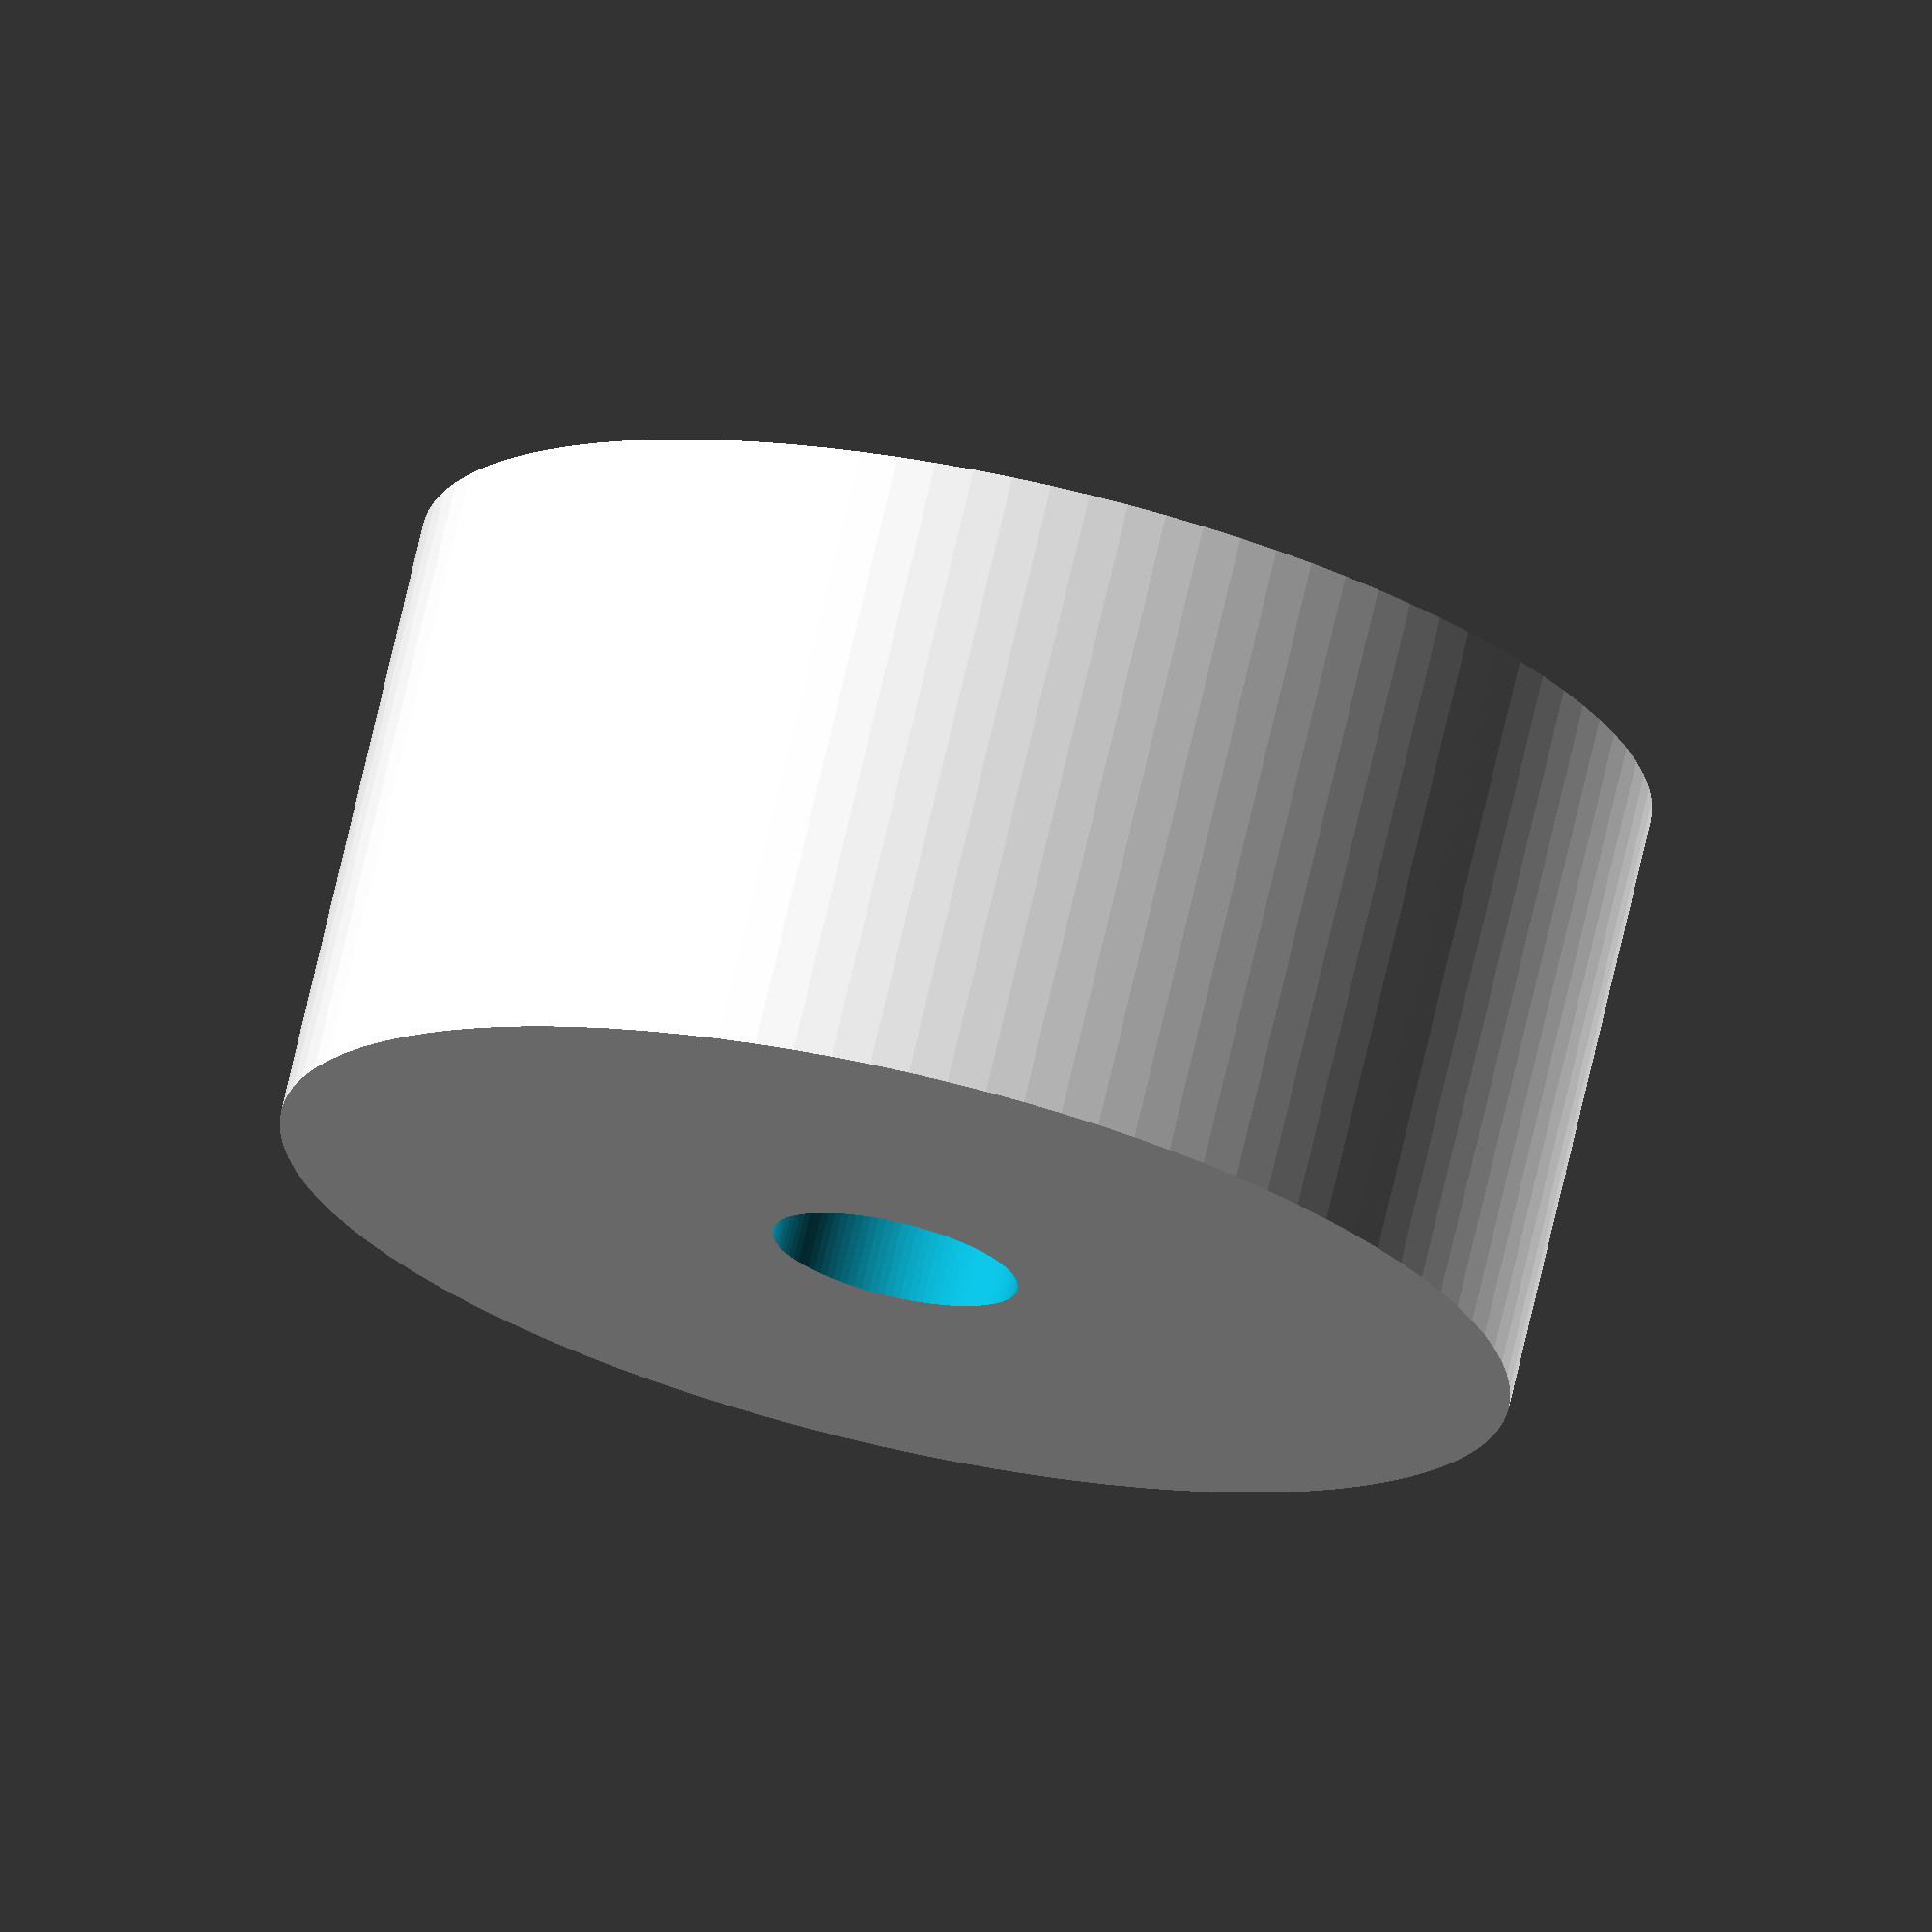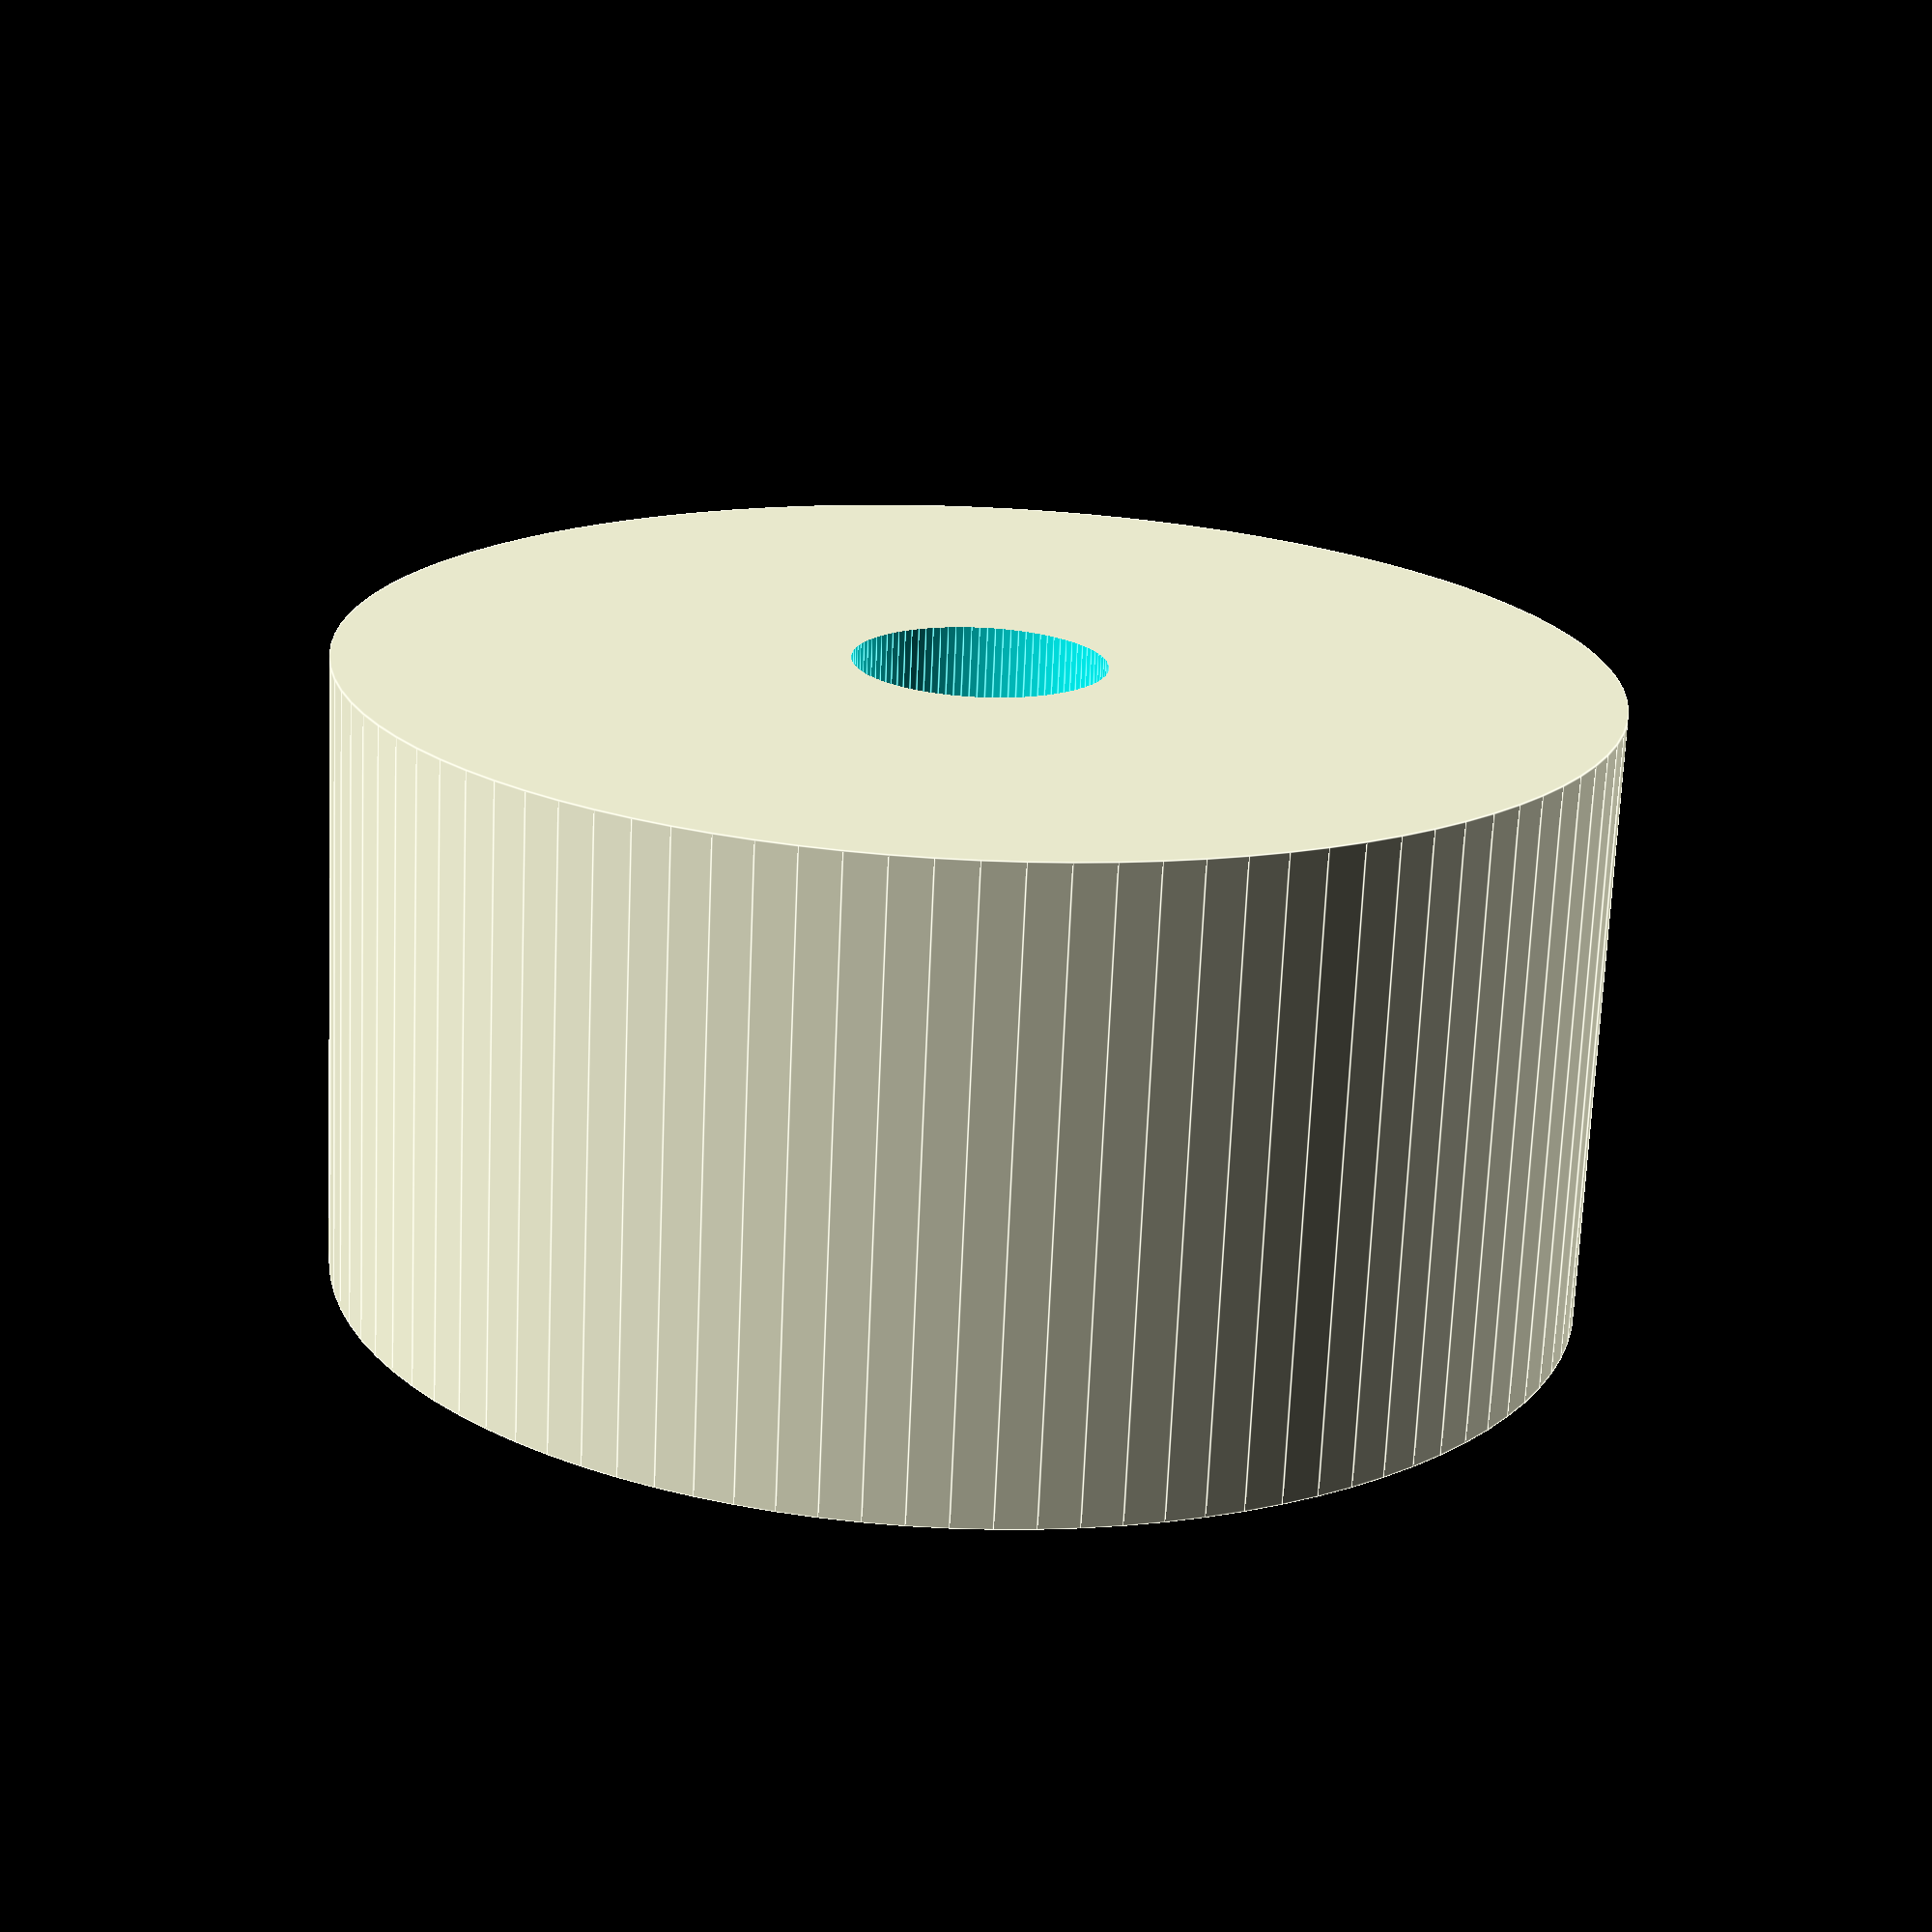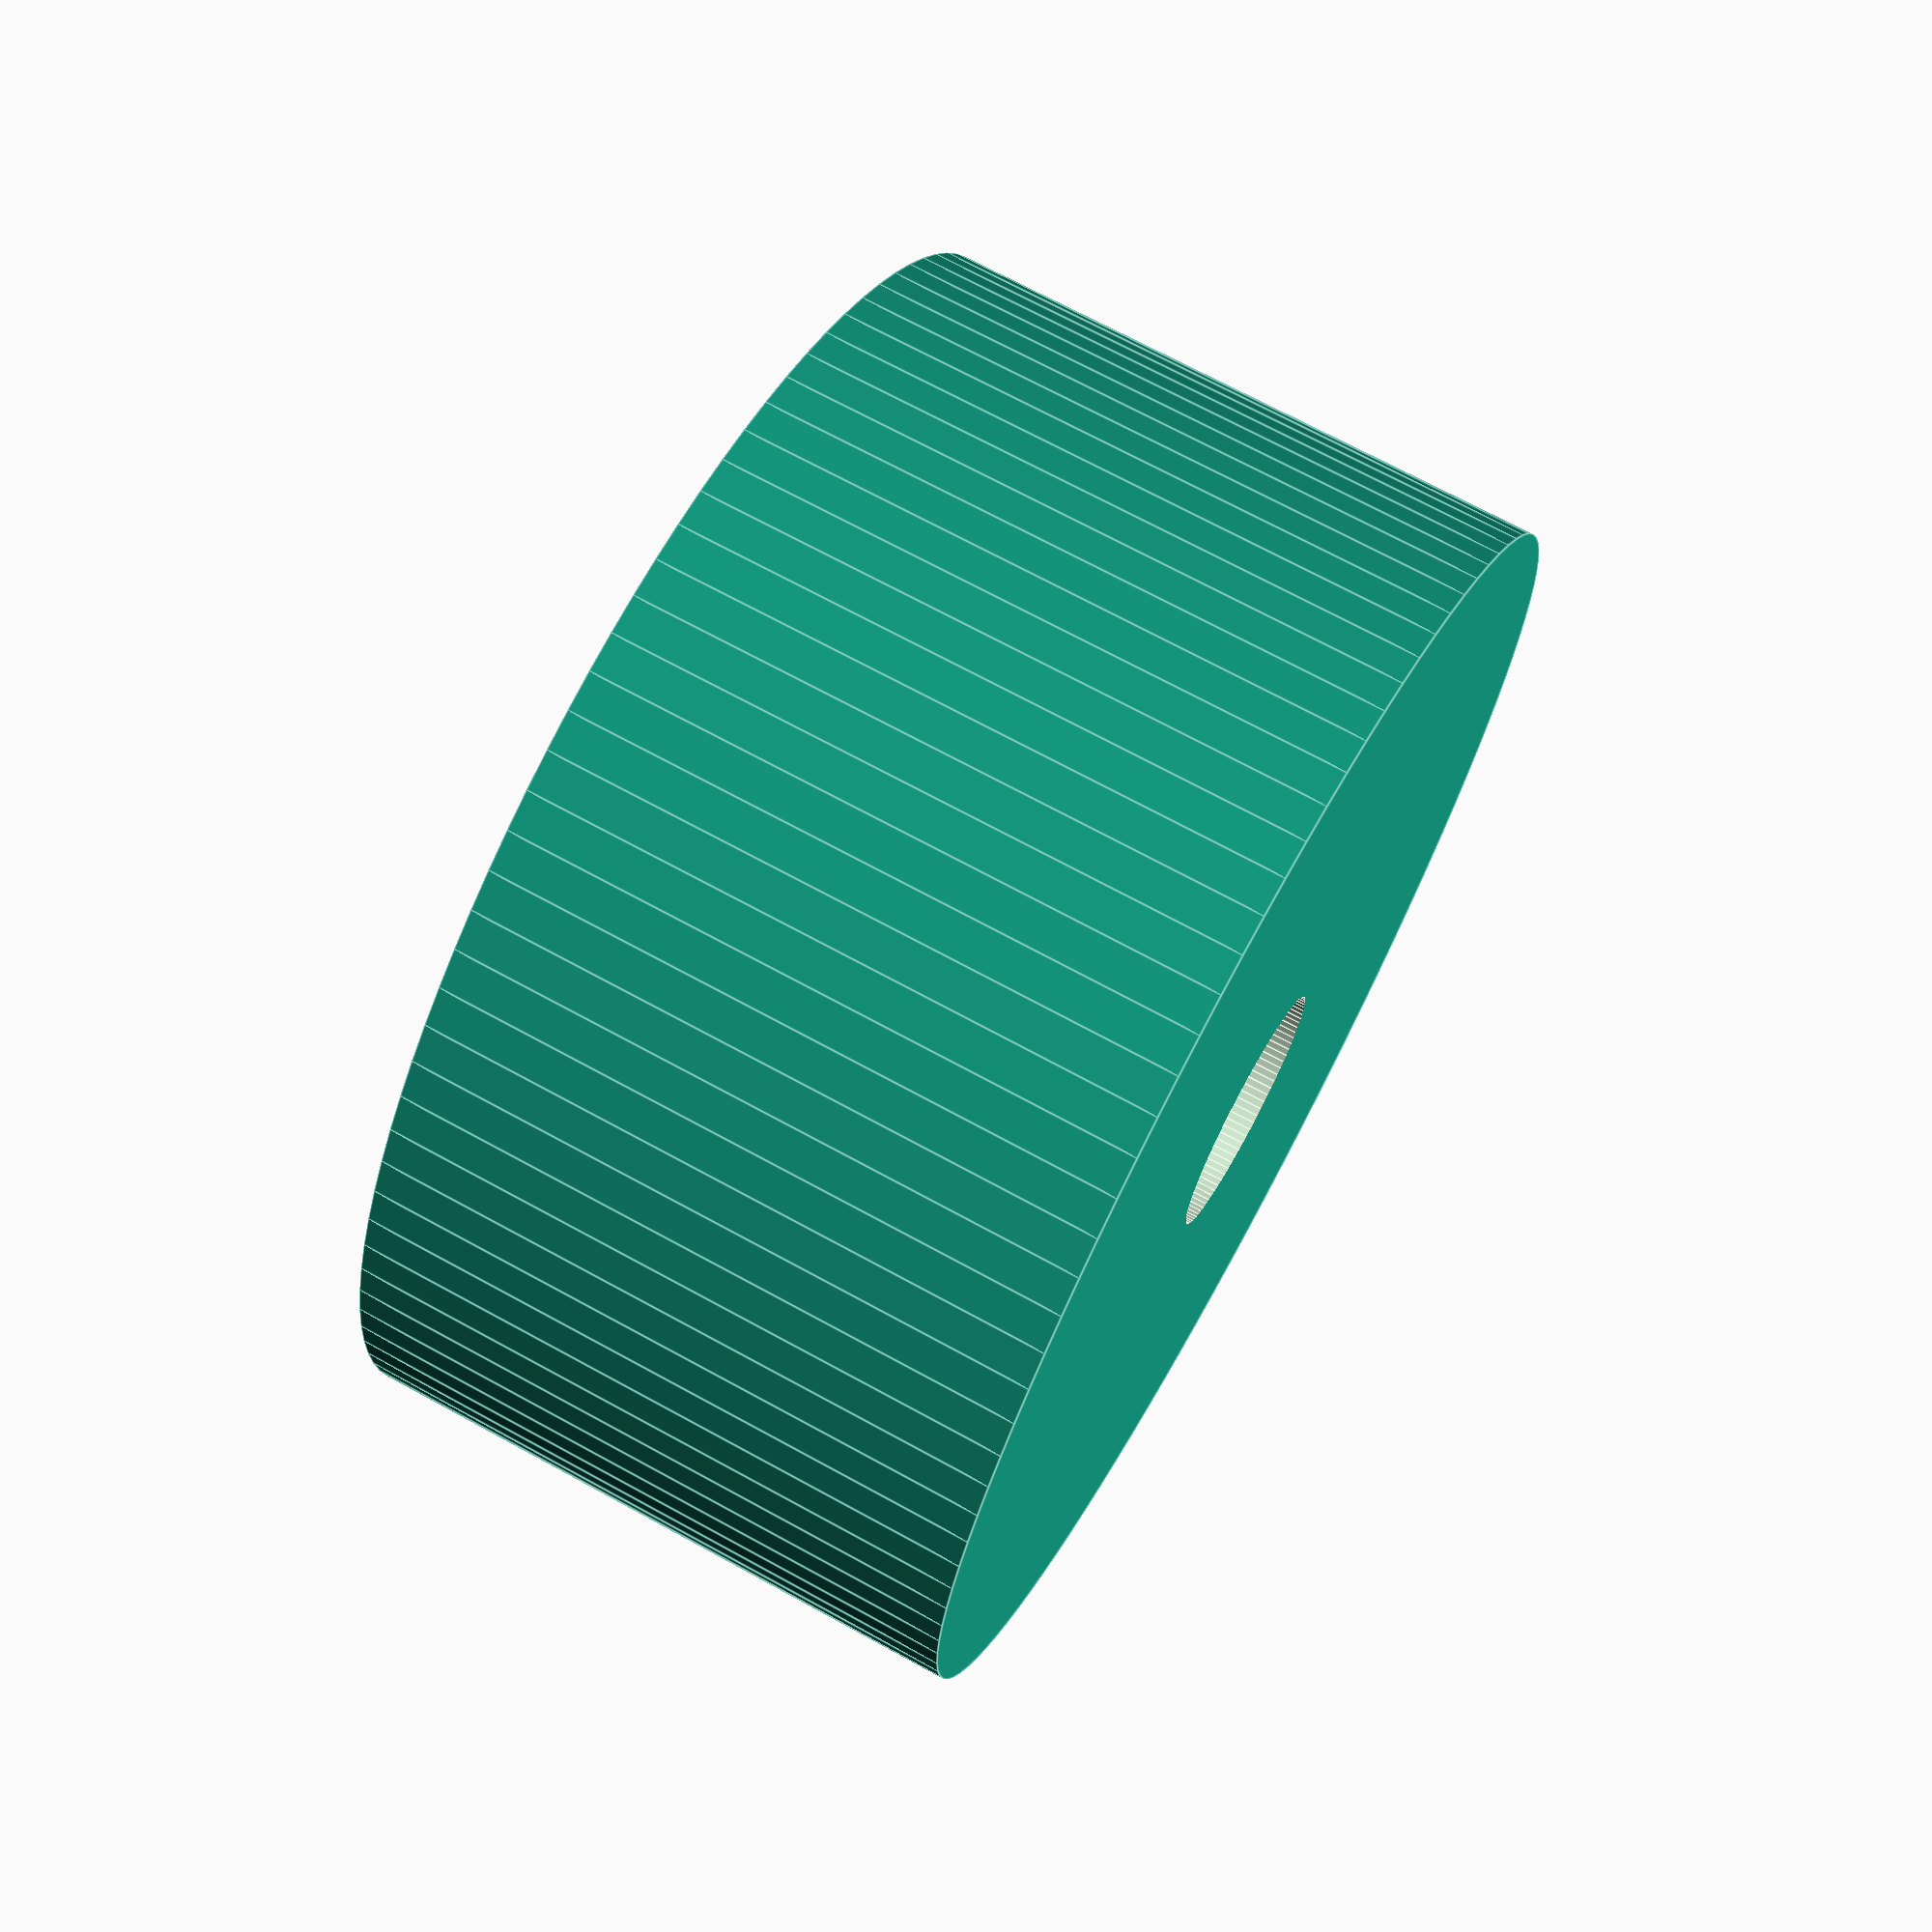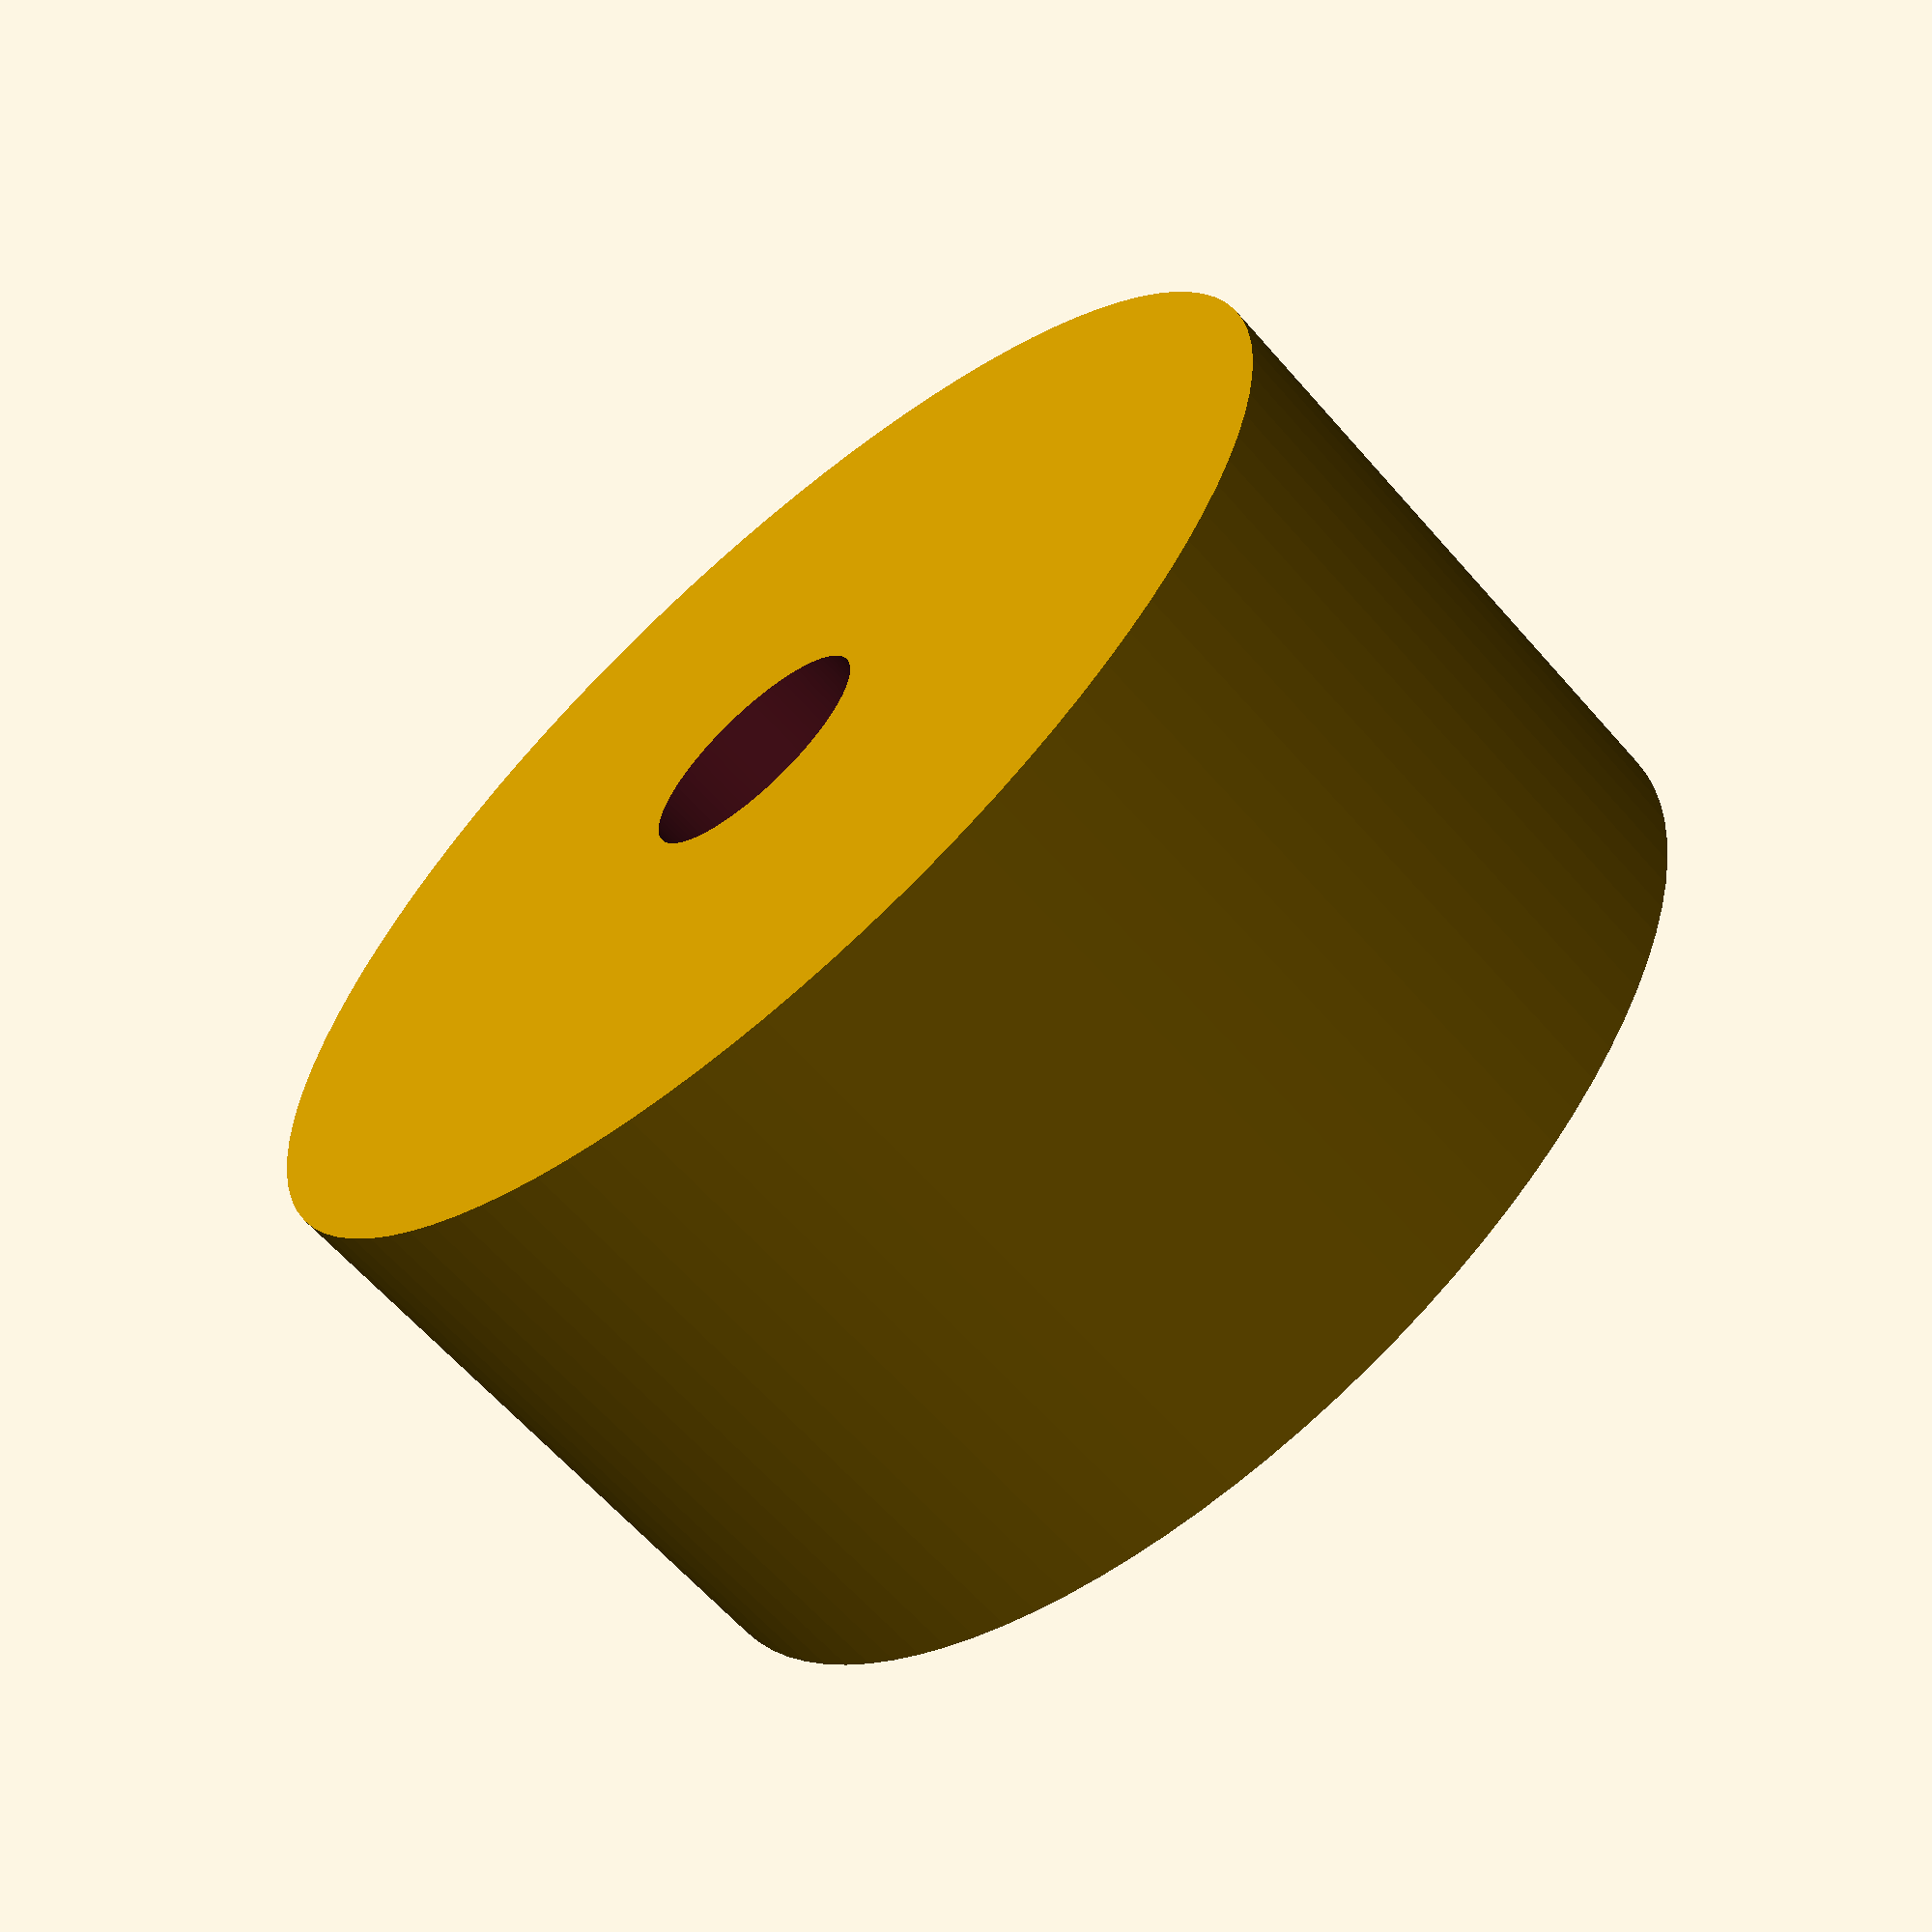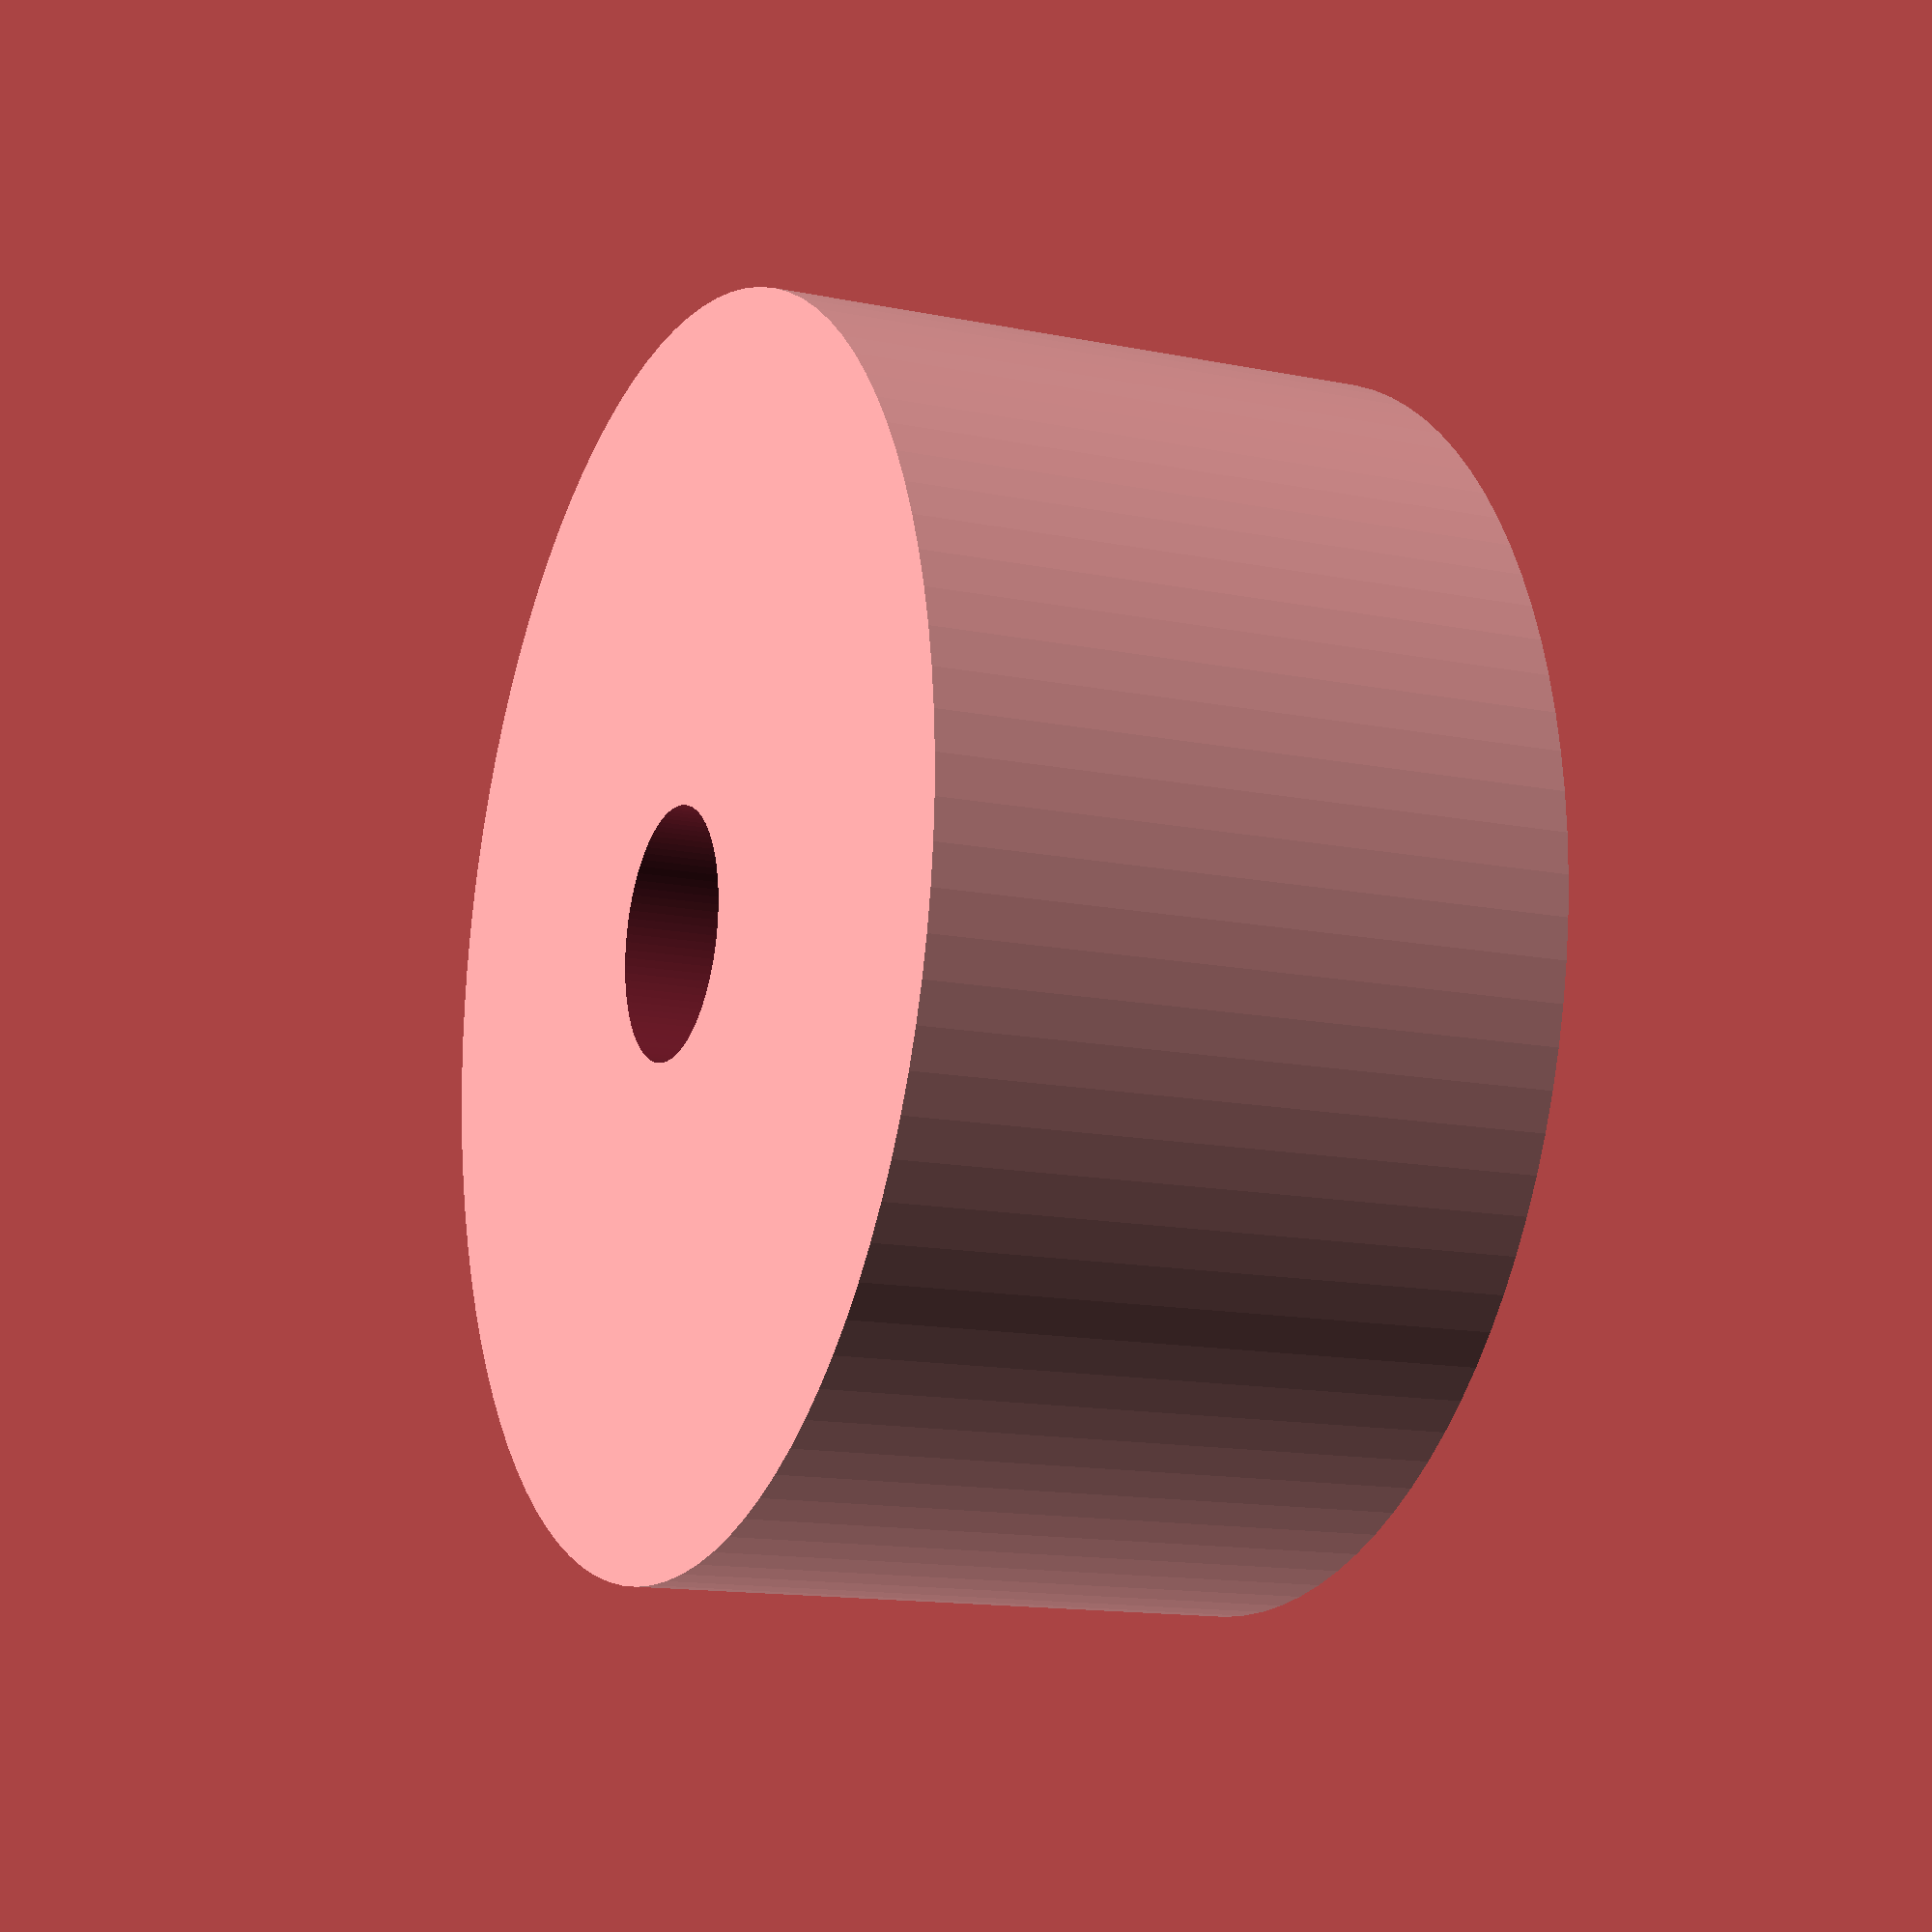
<openscad>

// Central Cylinder Parameters
cylinder_diameter = 40; // Diameter of the central cylinder
cylinder_height = 20;   // Height of the central cylinder
hole_diameter = 8;      // Adjusted diameter of the central hole to match the original model
$fn = 100;              // Increased resolution for smoother surface finish

// Central Cylinder Module
module central_cylinder() {
    difference() {
        // Main body of the cylinder
        cylinder(d = cylinder_diameter, h = cylinder_height, center = true);
        // Central hole
        cylinder(d = hole_diameter, h = cylinder_height + 2, center = true);
    }
}

// Render the central cylinder
central_cylinder();


</openscad>
<views>
elev=287.5 azim=318.1 roll=13.0 proj=o view=solid
elev=250.8 azim=187.3 roll=182.5 proj=p view=edges
elev=290.2 azim=118.7 roll=118.8 proj=p view=edges
elev=63.2 azim=49.9 roll=41.1 proj=p view=solid
elev=193.9 azim=44.6 roll=294.4 proj=p view=solid
</views>
